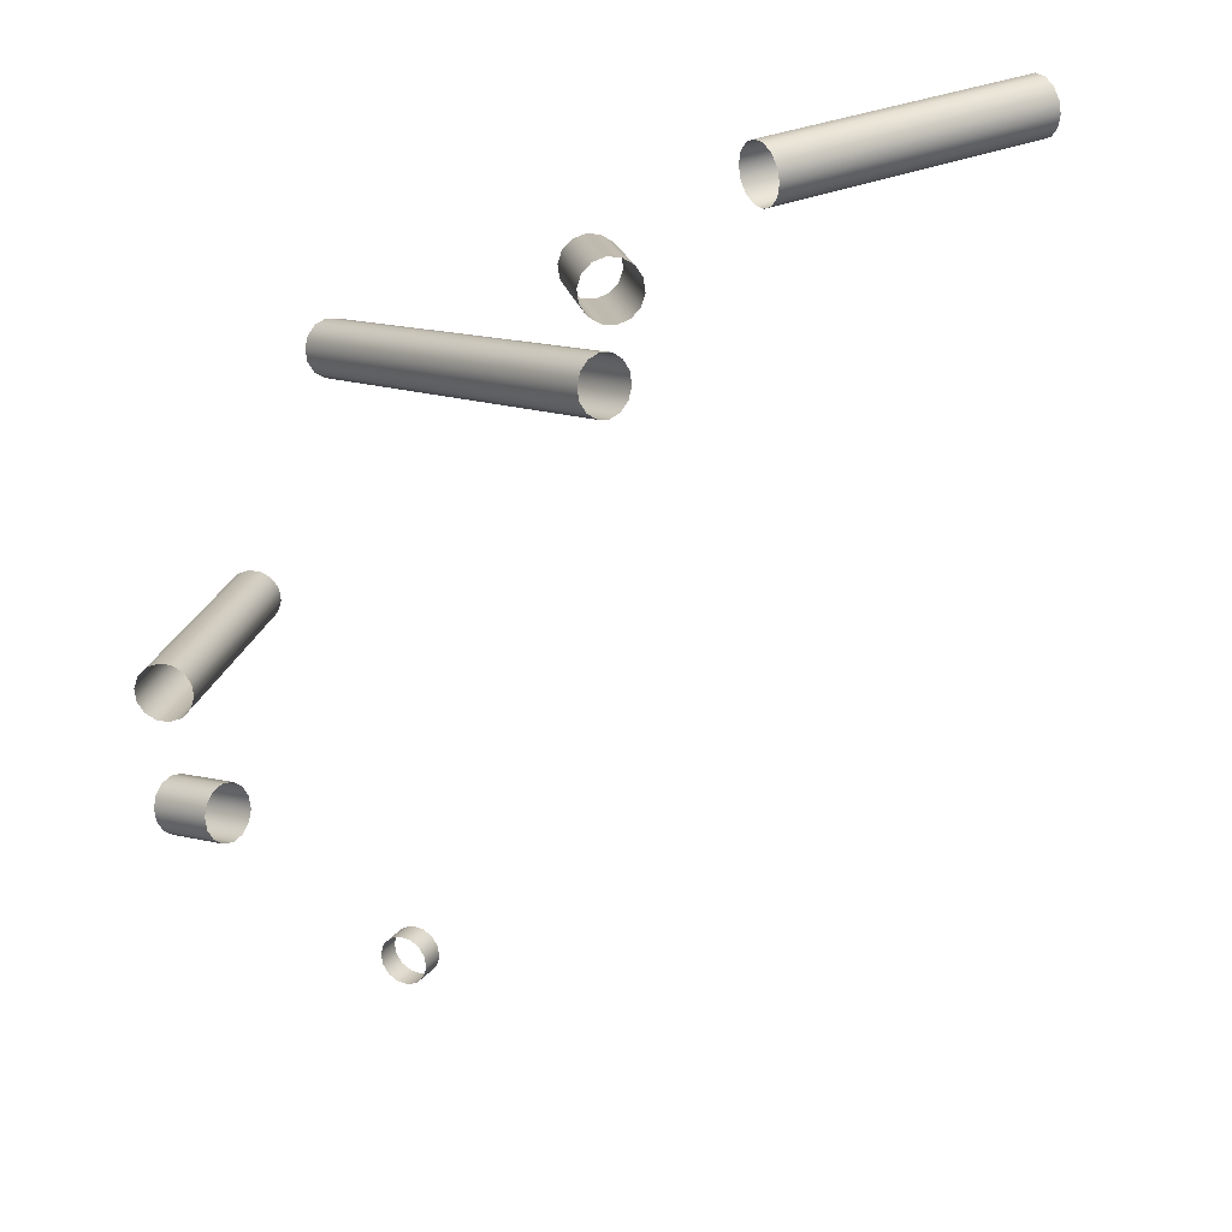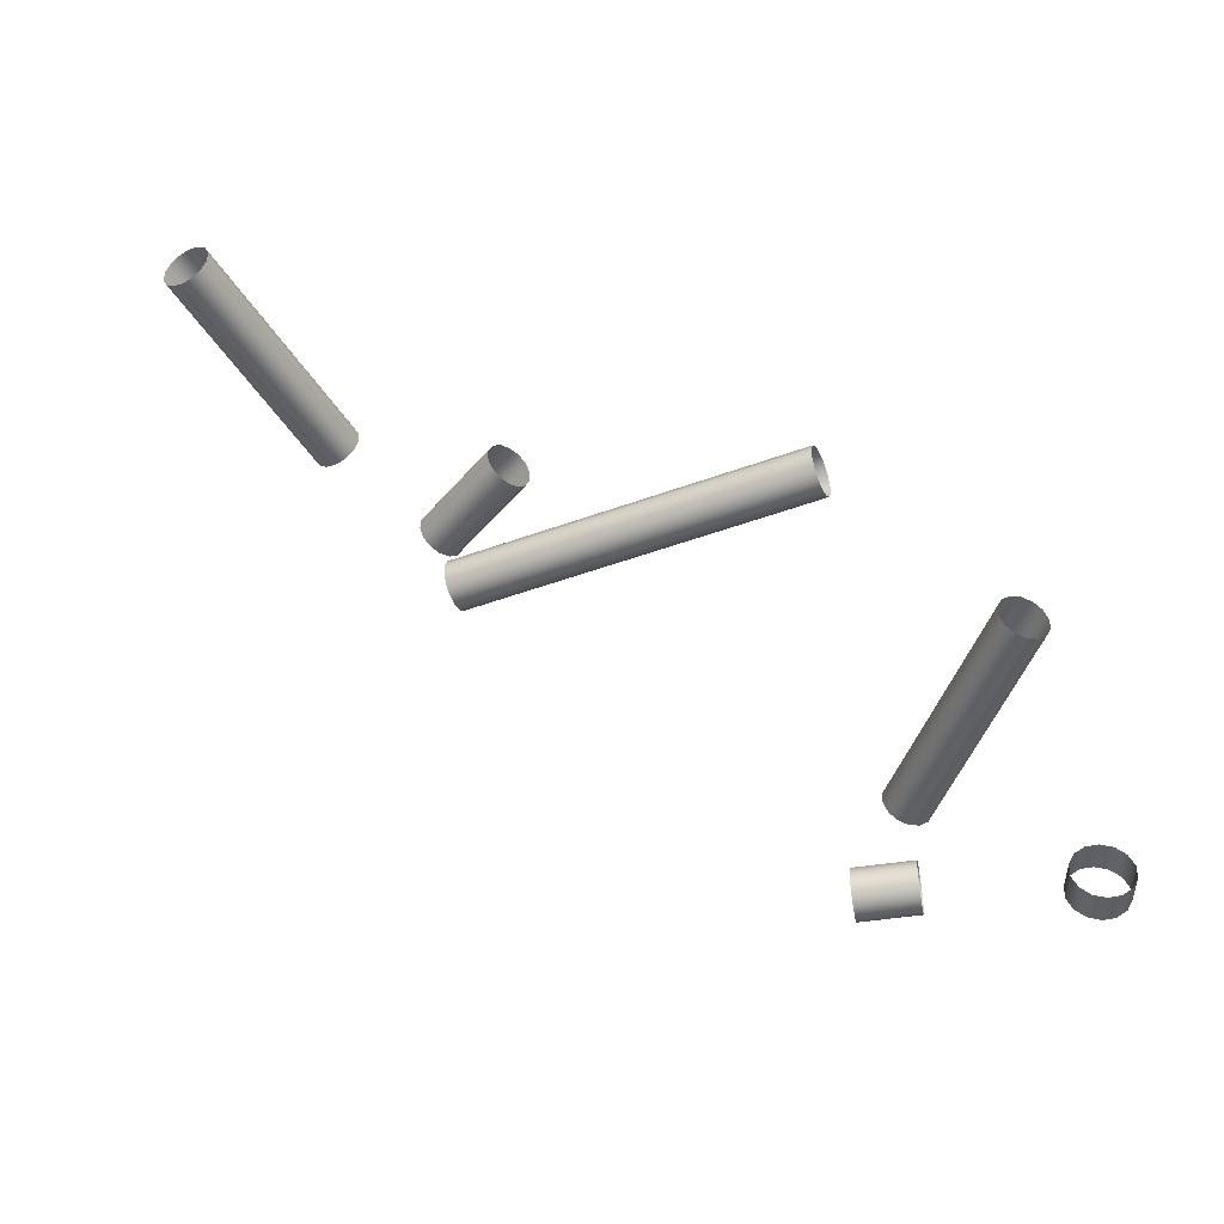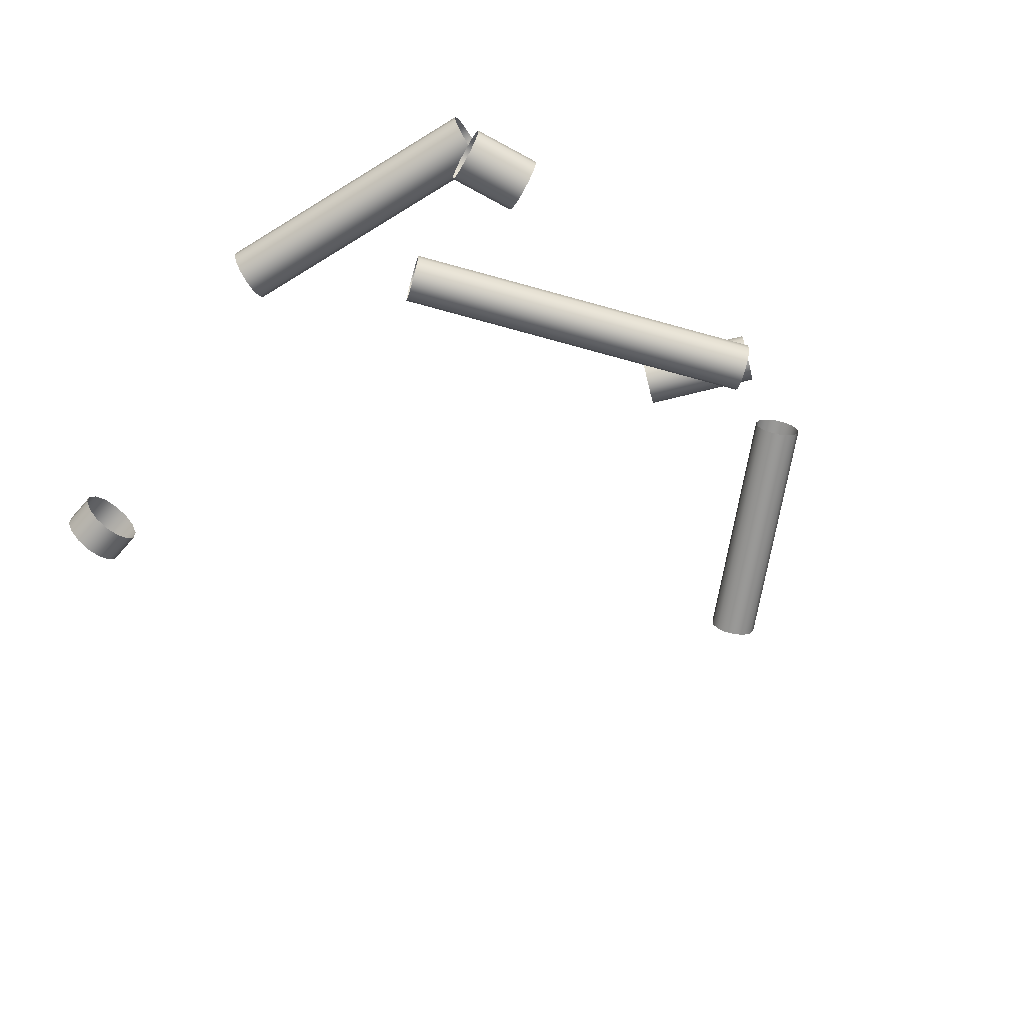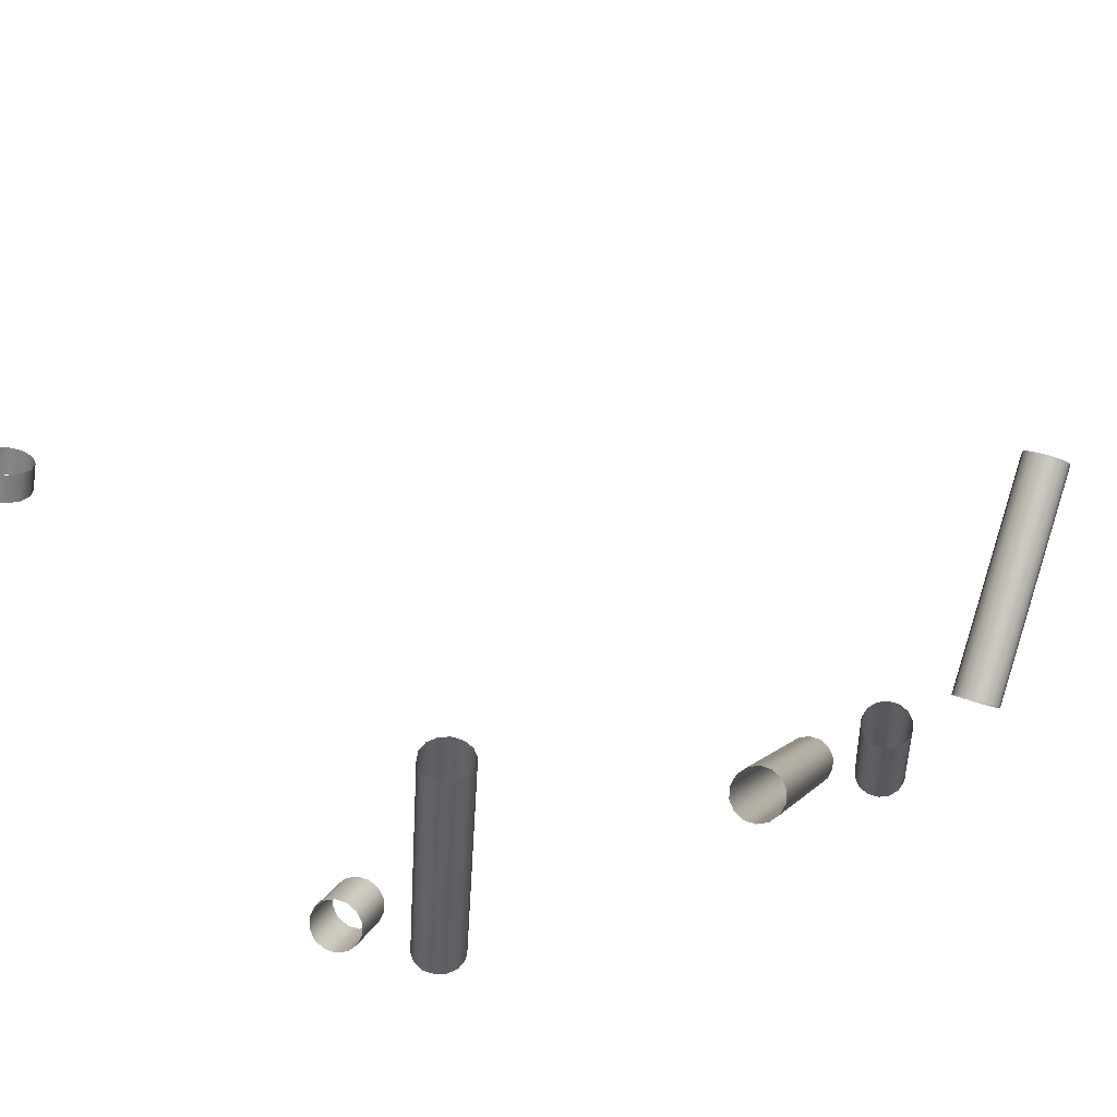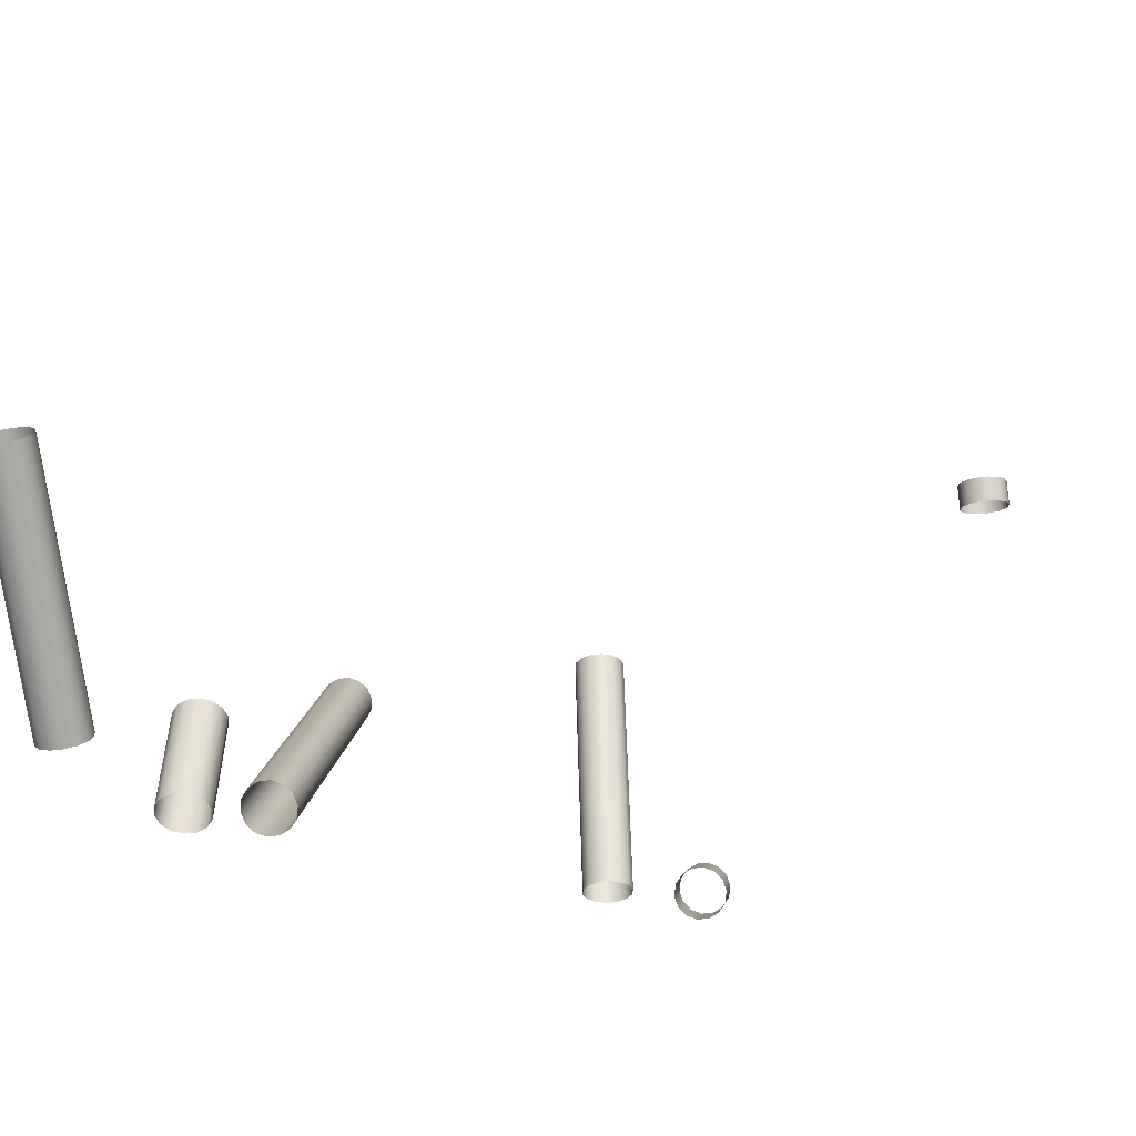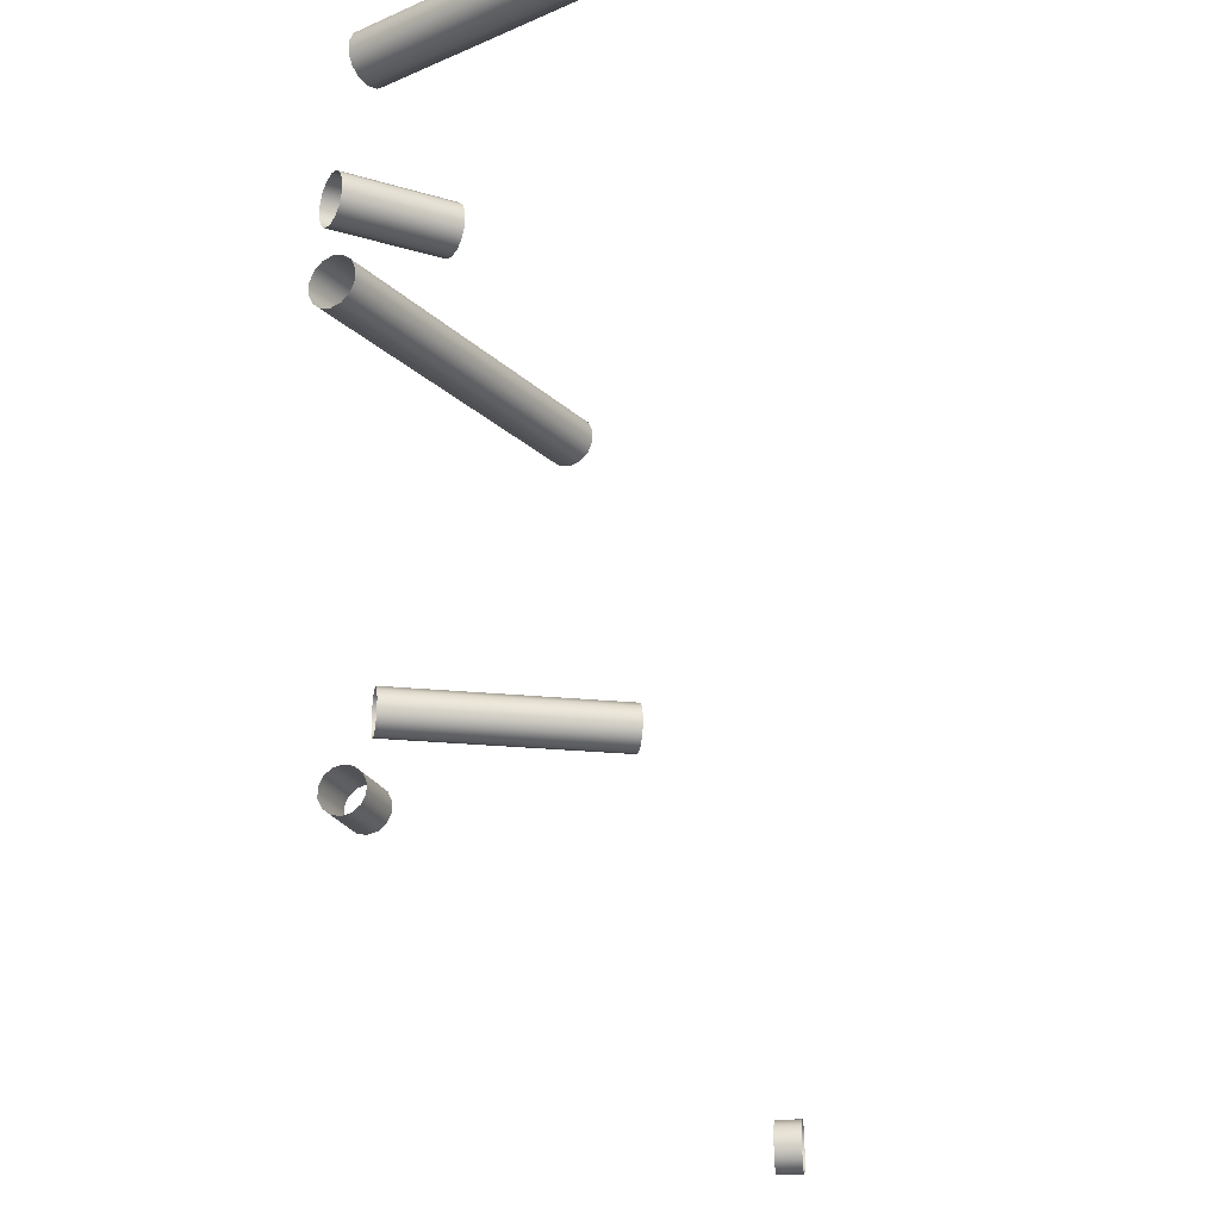
<metadata>
{"format":"obj","ext":"obj","renderer":"f3d","projection":"perspective","resolution":1024,"background":"white","views":[{"elev":-73.2,"azim":8.2,"up":"+Y"},{"elev":-45.2,"azim":151.2,"up":"+Z"},{"elev":-68.8,"azim":-67.9,"up":"+Z"},{"elev":53.9,"azim":-70.4,"up":"+Y"},{"elev":-41.4,"azim":99.1,"up":"+Y"},{"elev":-21.9,"azim":69.7,"up":"+Z"}]}
</metadata>
<code>
o Outputs_of_2431_-_SMDVL.
v 0.6596 -1.144 -4.693
v 0.6612 -1.142 -4.691
v 0.662 -1.141 -4.689
v 0.662 -1.141 -4.685
v 0.6612 -1.142 -4.683
v 0.6596 -1.144 -4.681
v 0.6577 -1.146 -4.68
v 0.6558 -1.149 -4.681
v 0.6543 -1.15 -4.683
v 0.6534 -1.152 -4.685
v 0.6534 -1.152 -4.689
v 0.6543 -1.15 -4.691
v 0.6558 -1.149 -4.693
v 0.6577 -1.146 -4.694
v 0.6727 -1.155 -4.693
v 0.6743 -1.153 -4.691
v 0.6751 -1.152 -4.689
v 0.6751 -1.152 -4.685
v 0.6743 -1.153 -4.683
v 0.6727 -1.155 -4.681
v 0.6708 -1.157 -4.68
v 0.6689 -1.159 -4.681
v 0.6674 -1.161 -4.683
v 0.6665 -1.162 -4.685
v 0.6665 -1.162 -4.689
v 0.6674 -1.161 -4.691
v 0.6689 -1.159 -4.693
v 0.6708 -1.157 -4.694
v 0.7765 -1.191 -4.57
v 0.7789 -1.191 -4.572
v 0.7802 -1.191 -4.574
v 0.7802 -1.191 -4.578
v 0.7789 -1.191 -4.58
v 0.7765 -1.191 -4.582
v 0.7734 -1.192 -4.583
v 0.7704 -1.192 -4.582
v 0.768 -1.193 -4.58
v 0.7667 -1.193 -4.578
v 0.7667 -1.193 -4.574
v 0.768 -1.193 -4.572
v 0.7704 -1.192 -4.57
v 0.7734 -1.192 -4.569
v 0.772 -1.16 -4.57
v 0.7744 -1.159 -4.572
v 0.7758 -1.159 -4.574
v 0.7758 -1.159 -4.578
v 0.7744 -1.159 -4.58
v 0.772 -1.16 -4.582
v 0.769 -1.16 -4.583
v 0.766 -1.161 -4.582
v 0.7636 -1.161 -4.58
v 0.7622 -1.161 -4.578
v 0.7622 -1.161 -4.574
v 0.7636 -1.161 -4.572
v 0.766 -1.161 -4.57
v 0.769 -1.16 -4.569
v 0.8041 -1.19 -4.563
v 0.8028 -1.188 -4.561
v 0.8021 -1.186 -4.559
v 0.8021 -1.186 -4.555
v 0.8028 -1.188 -4.553
v 0.8041 -1.19 -4.551
v 0.8057 -1.192 -4.55
v 0.8073 -1.195 -4.551
v 0.8086 -1.197 -4.553
v 0.8093 -1.198 -4.555
v 0.8093 -1.198 -4.559
v 0.8086 -1.197 -4.561
v 0.8073 -1.195 -4.563
v 0.8057 -1.192 -4.564
v 0.8649 -1.152 -4.563
v 0.8636 -1.15 -4.561
v 0.8629 -1.149 -4.559
v 0.8629 -1.149 -4.555
v 0.8636 -1.15 -4.553
v 0.8649 -1.152 -4.551
v 0.8665 -1.154 -4.55
v 0.8681 -1.157 -4.551
v 0.8694 -1.159 -4.553
v 0.8701 -1.16 -4.555
v 0.8701 -1.16 -4.559
v 0.8694 -1.159 -4.561
v 0.8681 -1.157 -4.563
v 0.8665 -1.154 -4.564
v 0.6566 -1.145 -4.667
v 0.6542 -1.145 -4.665
v 0.6529 -1.145 -4.662
v 0.6529 -1.145 -4.659
v 0.6542 -1.145 -4.656
v 0.6566 -1.145 -4.654
v 0.6596 -1.146 -4.654
v 0.6626 -1.146 -4.654
v 0.665 -1.147 -4.656
v 0.6664 -1.147 -4.659
v 0.6664 -1.147 -4.662
v 0.665 -1.147 -4.665
v 0.6626 -1.146 -4.667
v 0.6596 -1.146 -4.668
v 0.6688 -1.075 -4.667
v 0.6664 -1.075 -4.665
v 0.6651 -1.075 -4.662
v 0.6651 -1.075 -4.659
v 0.6664 -1.075 -4.656
v 0.6688 -1.075 -4.654
v 0.6718 -1.076 -4.654
v 0.6748 -1.076 -4.654
v 0.6772 -1.077 -4.656
v 0.6785 -1.077 -4.659
v 0.6785 -1.077 -4.662
v 0.6772 -1.077 -4.665
v 0.6748 -1.076 -4.667
v 0.6718 -1.076 -4.668
v 0.6888 -1.038 -4.768
v 0.6866 -1.037 -4.77
v 0.6854 -1.036 -4.773
v 0.6854 -1.036 -4.776
v 0.6866 -1.037 -4.779
v 0.6888 -1.038 -4.781
v 0.6915 -1.039 -4.782
v 0.6942 -1.04 -4.781
v 0.6964 -1.042 -4.779
v 0.6976 -1.042 -4.776
v 0.6976 -1.042 -4.773
v 0.6964 -1.042 -4.77
v 0.6942 -1.04 -4.768
v 0.6915 -1.039 -4.768
v 0.6856 -1.044 -4.768
v 0.6834 -1.043 -4.77
v 0.6822 -1.042 -4.773
v 0.6822 -1.042 -4.776
v 0.6834 -1.043 -4.779
v 0.6856 -1.044 -4.781
v 0.6883 -1.045 -4.782
v 0.691 -1.047 -4.781
v 0.6932 -1.048 -4.779
v 0.6944 -1.048 -4.776
v 0.6944 -1.048 -4.773
v 0.6932 -1.048 -4.77
v 0.691 -1.047 -4.768
v 0.6883 -1.045 -4.768
v 0.7717 -1.188 -4.589
v 0.7736 -1.186 -4.591
v 0.7747 -1.186 -4.594
v 0.7747 -1.186 -4.597
v 0.7736 -1.186 -4.6
v 0.7717 -1.188 -4.602
v 0.7693 -1.19 -4.603
v 0.7669 -1.192 -4.602
v 0.765 -1.193 -4.6
v 0.7639 -1.194 -4.597
v 0.7639 -1.194 -4.594
v 0.765 -1.193 -4.591
v 0.7669 -1.192 -4.589
v 0.7693 -1.19 -4.588
v 0.7077 -1.106 -4.589
v 0.7096 -1.104 -4.591
v 0.7107 -1.103 -4.594
v 0.7107 -1.103 -4.597
v 0.7096 -1.104 -4.6
v 0.7077 -1.106 -4.602
v 0.7053 -1.107 -4.603
v 0.7029 -1.109 -4.602
v 0.701 -1.111 -4.6
v 0.6999 -1.112 -4.597
v 0.6999 -1.112 -4.594
v 0.701 -1.111 -4.591
v 0.7029 -1.109 -4.589
v 0.7053 -1.107 -4.588
f 1 15 28 14
f 2 16 15 1
f 3 17 16 2
f 4 18 17 3
f 5 19 18 4
f 6 20 19 5
f 7 21 20 6
f 8 22 21 7
f 9 23 22 8
f 10 24 23 9
f 11 25 24 10
f 12 26 25 11
f 13 27 26 12
f 14 28 27 13
f 29 43 56 42
f 30 44 43 29
f 31 45 44 30
f 32 46 45 31
f 33 47 46 32
f 34 48 47 33
f 35 49 48 34
f 36 50 49 35
f 37 51 50 36
f 38 52 51 37
f 39 53 52 38
f 40 54 53 39
f 41 55 54 40
f 42 56 55 41
f 57 71 84 70
f 58 72 71 57
f 59 73 72 58
f 60 74 73 59
f 61 75 74 60
f 62 76 75 61
f 63 77 76 62
f 64 78 77 63
f 65 79 78 64
f 66 80 79 65
f 67 81 80 66
f 68 82 81 67
f 69 83 82 68
f 70 84 83 69
f 85 99 112 98
f 86 100 99 85
f 87 101 100 86
f 88 102 101 87
f 89 103 102 88
f 90 104 103 89
f 91 105 104 90
f 92 106 105 91
f 93 107 106 92
f 94 108 107 93
f 95 109 108 94
f 96 110 109 95
f 97 111 110 96
f 98 112 111 97
f 113 127 140 126
f 114 128 127 113
f 115 129 128 114
f 116 130 129 115
f 117 131 130 116
f 118 132 131 117
f 119 133 132 118
f 120 134 133 119
f 121 135 134 120
f 122 136 135 121
f 123 137 136 122
f 124 138 137 123
f 125 139 138 124
f 126 140 139 125
f 141 155 168 154
f 142 156 155 141
f 143 157 156 142
f 144 158 157 143
f 145 159 158 144
f 146 160 159 145
f 147 161 160 146
f 148 162 161 147
f 149 163 162 148
f 150 164 163 149
f 151 165 164 150
f 152 166 165 151
f 153 167 166 152
f 154 168 167 153

</code>
